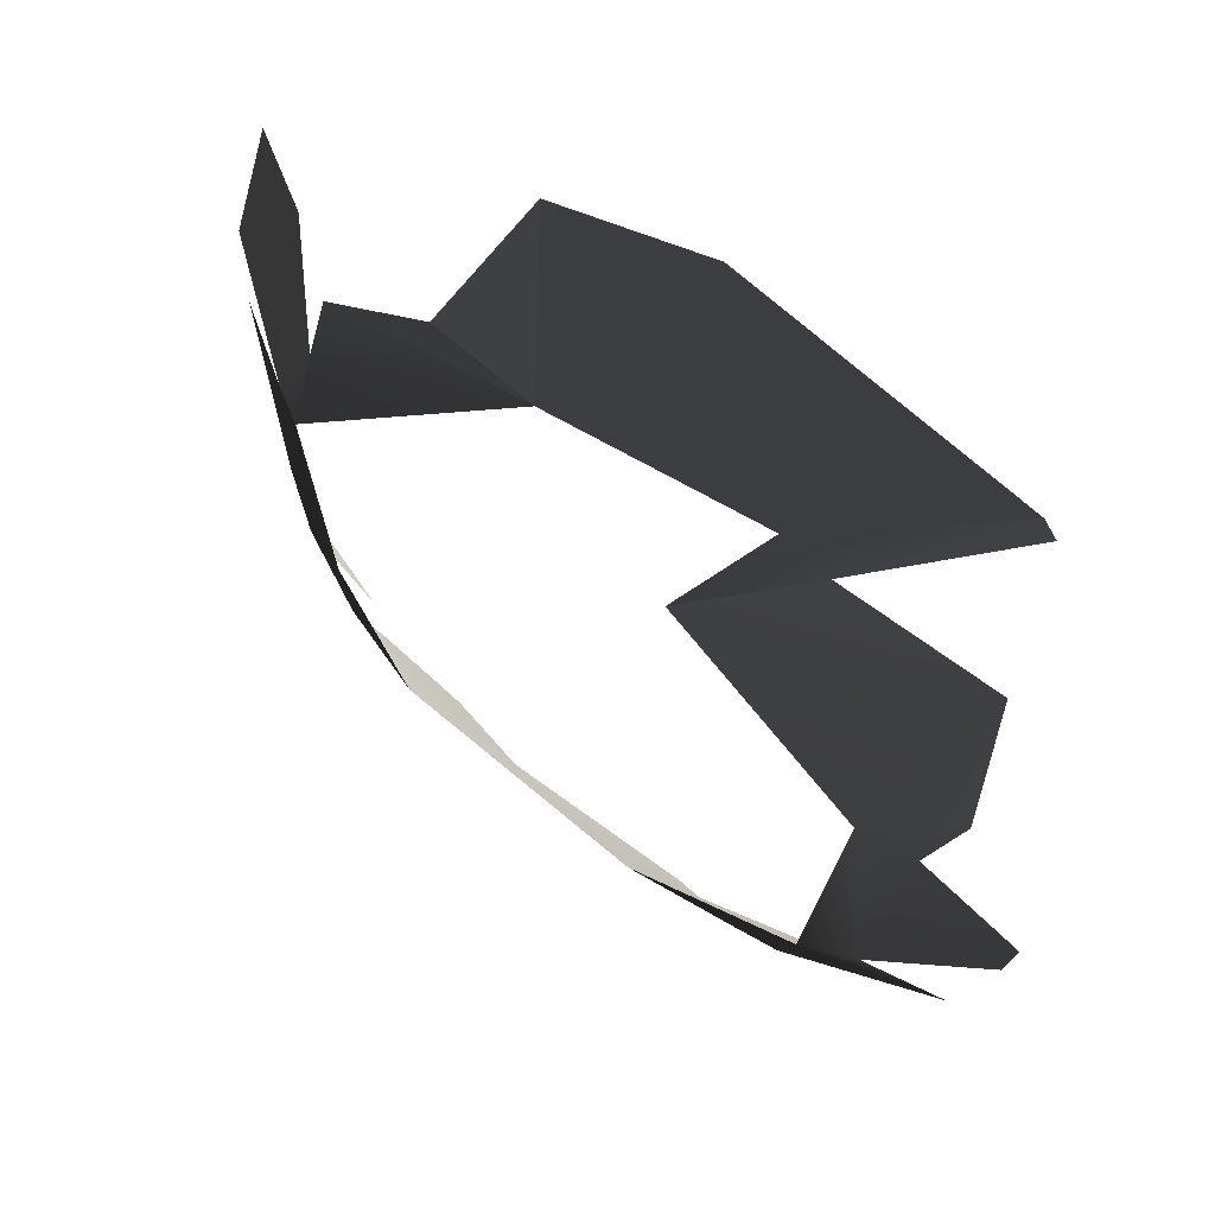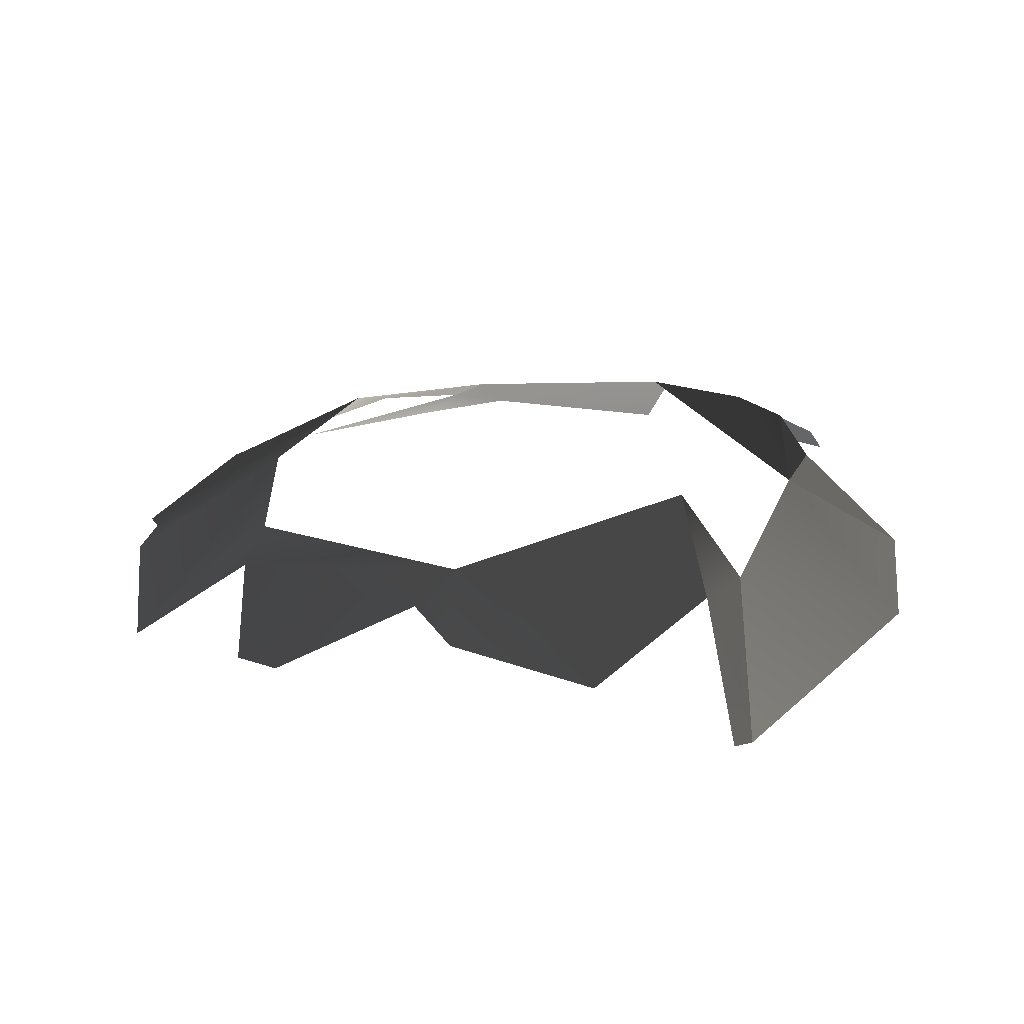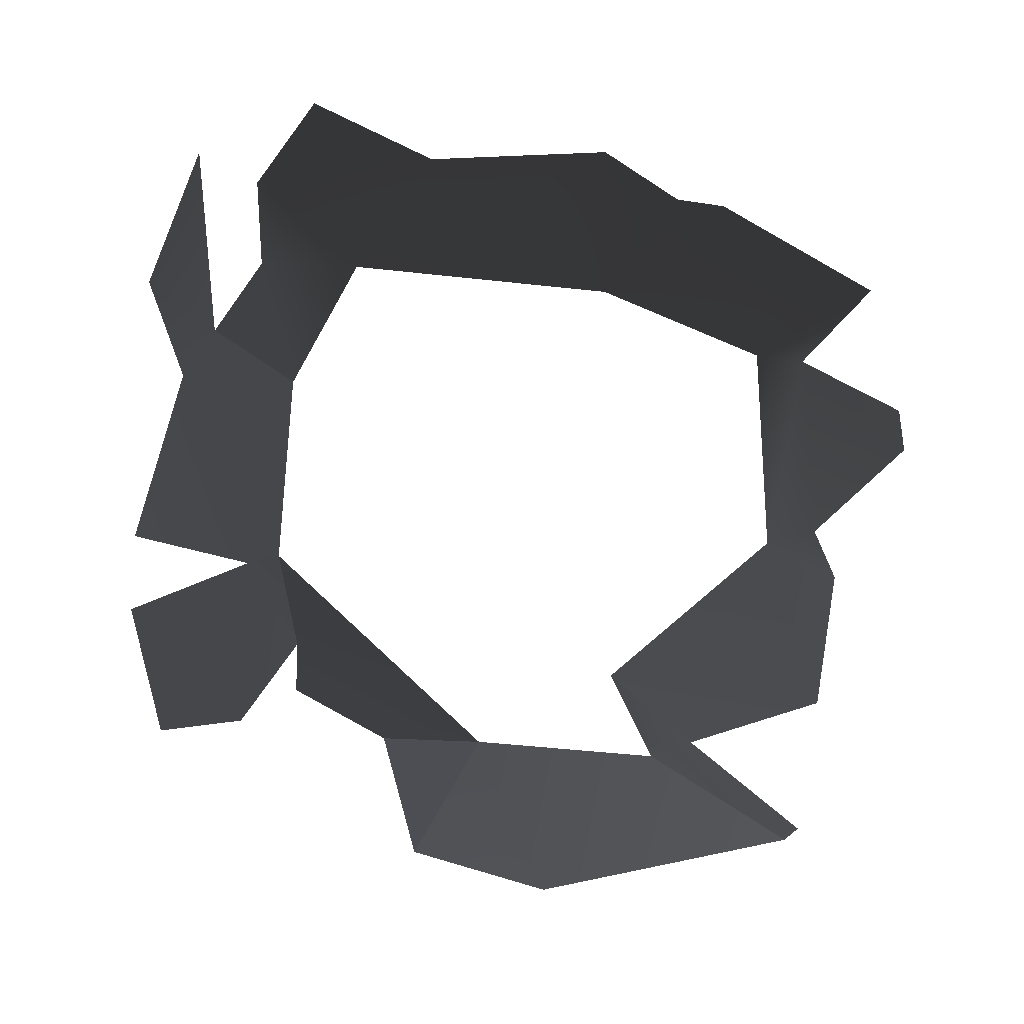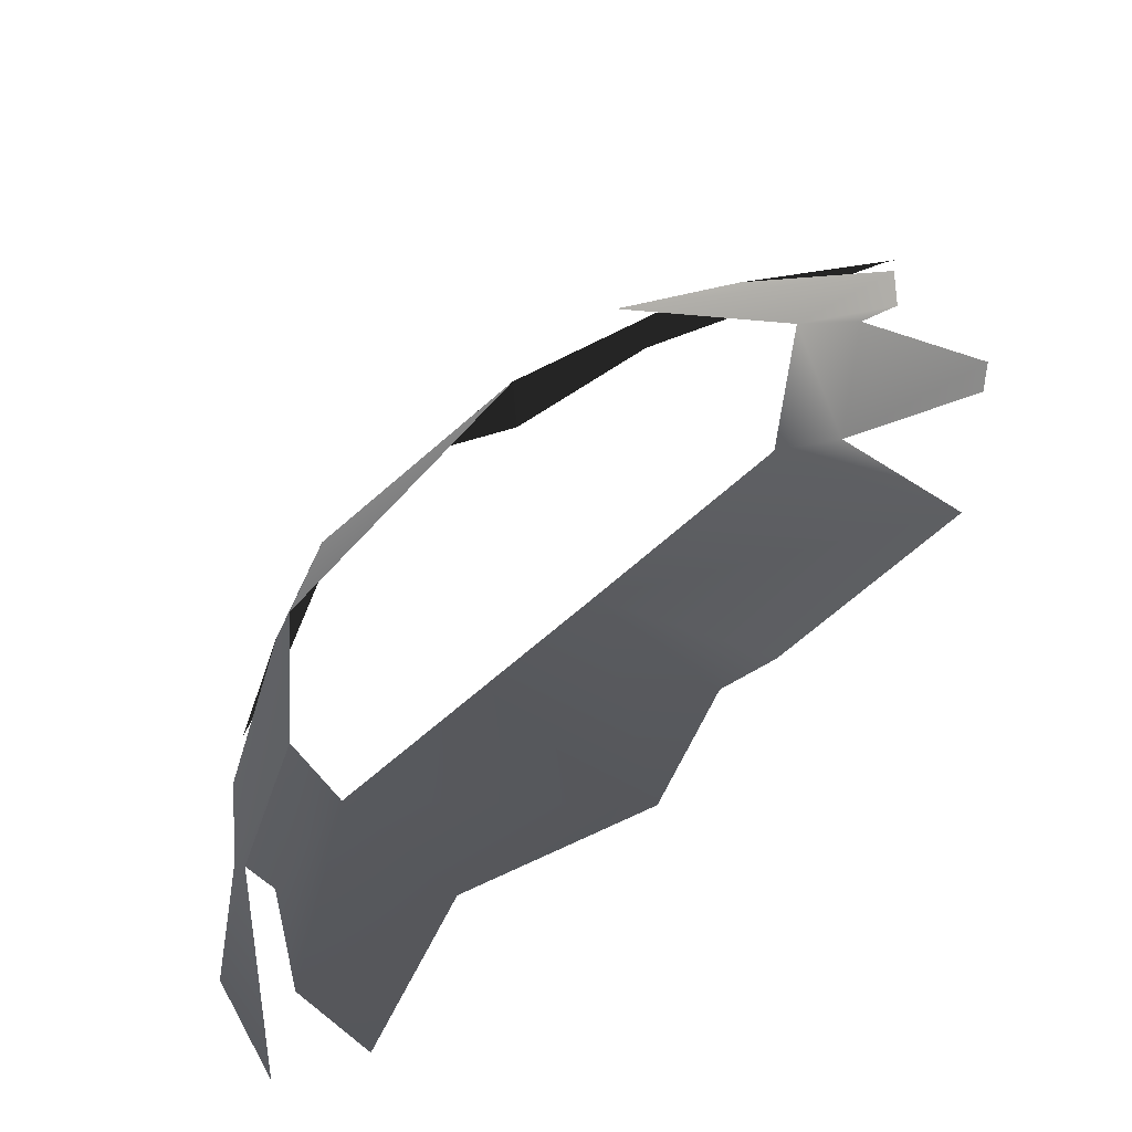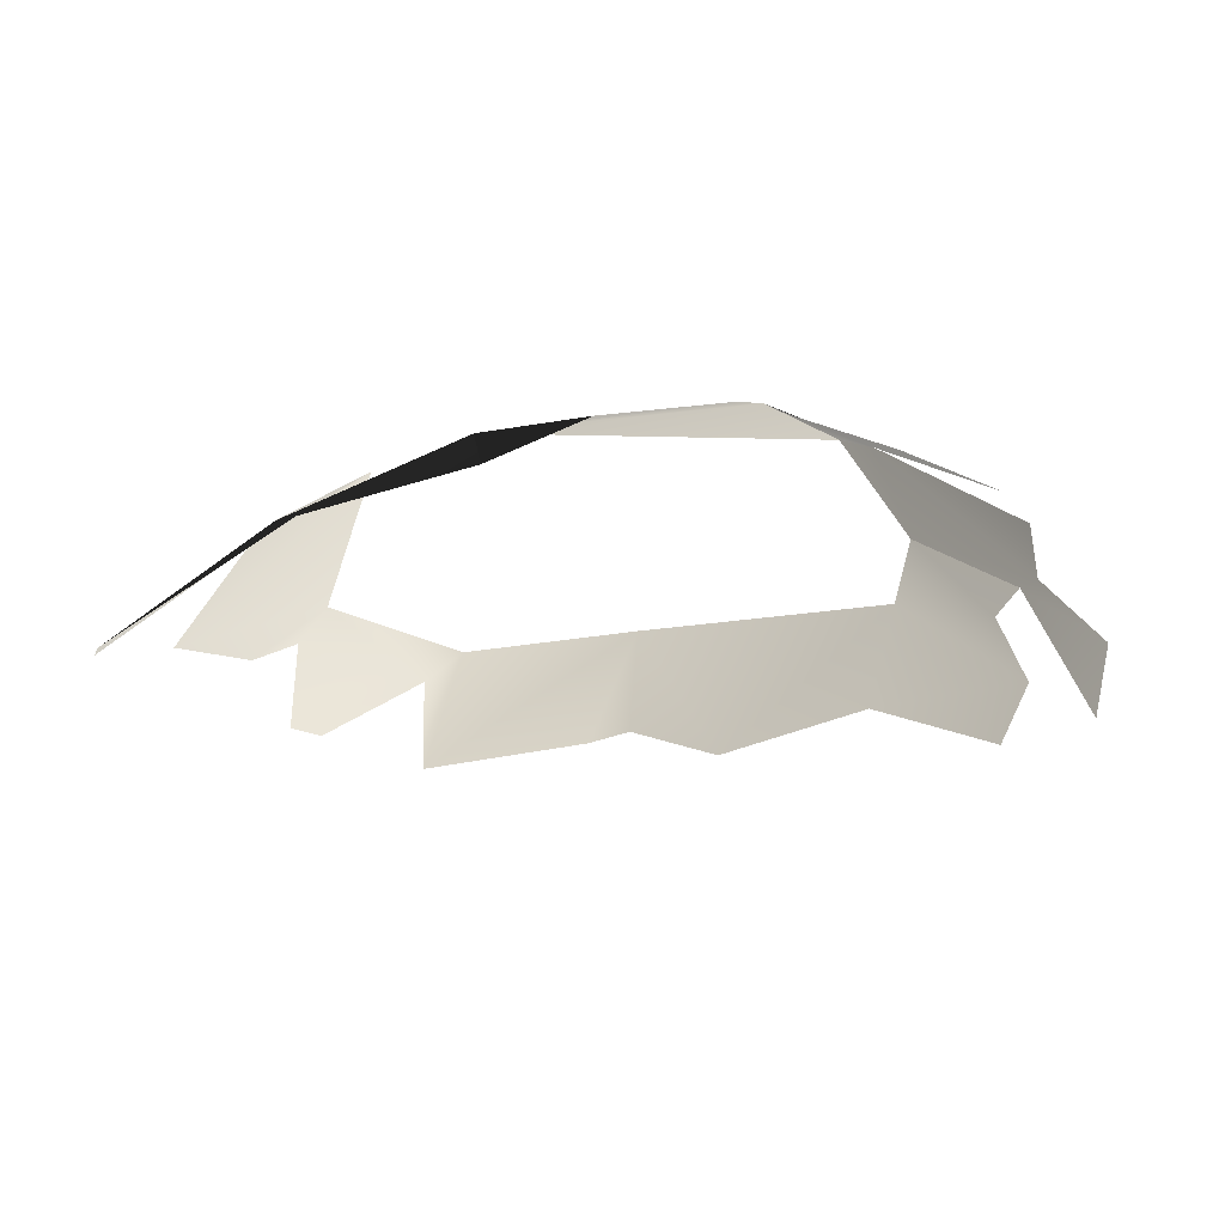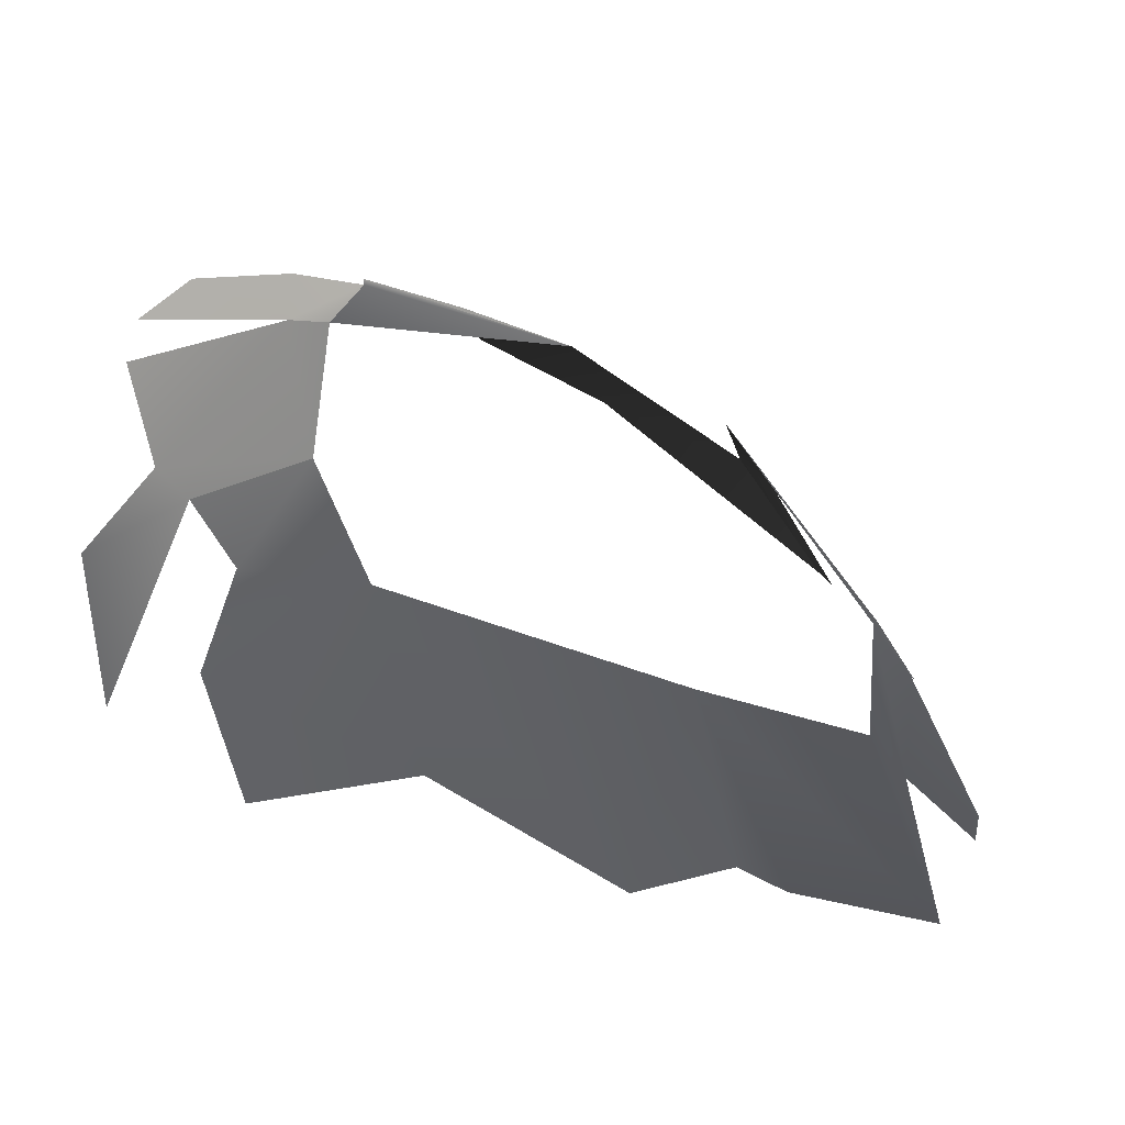
<metadata>
{"format":"obj","ext":"obj","renderer":"f3d","projection":"perspective","resolution":1024,"background":"white","views":[{"elev":55.1,"azim":-137.8,"up":"+Z"},{"elev":19.0,"azim":-73.5,"up":"+Y"},{"elev":-72.9,"azim":175.8,"up":"+Y"},{"elev":-60.6,"azim":-139.5,"up":"+Z"},{"elev":-19.0,"azim":25.4,"up":"+Y"},{"elev":-58.9,"azim":156.0,"up":"+Z"}]}
</metadata>
<code>
v -0.002814 -0.0002075 0.0009498
v -0.003537 0.0002089 3.214e-05
v -0.00228 0.0004571 0.0001171
v -0.00446 -0.0004702 0.0003036
v -0.001865 -4.357e-05 0.0007991
v -0.00446 -0.0004702 0.0003036
v -0.004543 -0.0004706 0.0002118
v -0.003807 0.0001537 -0.0001212
v -0.003537 0.0002089 3.214e-05
v -0.00322 0.0006048 -0.0004195
v -0.0009119 0.0004973 -0.0001782
v -0.001579 0.0004237 0.0001257
v -0.00228 0.0004571 0.0001171
v -0.000896 0.000609 -0.0004955
v -0.00228 0.0004571 0.0001171
v -0.0007289 0.0006278 -0.001165
v -0.001579 0.0004237 0.0001257
v -0.001865 -4.357e-05 0.0007991
v -0.00228 0.0004571 0.0001171
v -0.0005171 0.0005297 -0.001126
v -0.000896 0.000609 -0.0004955
v -0.0007289 0.0006278 -0.001165
v -0.0005383 0.0002769 -5.811e-07
v -4.211e-10 3.229e-09 -7.937e-10
v 0.0002421 6.136e-05 -0.0008832
v -0.0002576 0.0002581 -0.002886
v -0.0001771 -0.0002074 -0.004163
v 0.0001552 -3.186e-05 -0.003251
v -6.034e-05 0.0001808 -0.002573
v -0.0007876 0.0005185 -0.0025
v -0.0005171 0.0005297 -0.001126
v 0.0002292 7.556e-05 -0.001423
v -0.0007289 0.0006278 -0.001165
v -0.0005594 0.0002732 -0.003373
v -0.0002576 0.0002581 -0.002886
v -0.0007876 0.0005185 -0.0025
v -0.001196 0.0004485 -0.003364
v -0.0005358 1.817e-05 -0.003959
v -0.001676 5.862e-05 -0.004193
v -0.002811 -8.119e-05 -0.004341
v -0.002921 0.0005015 -0.003304
v -0.0009063 -0.0001944 -0.004531
v -0.003327 7.051e-05 -0.004044
v -0.003631 2.32e-05 -0.00403
v -0.004644 -0.0001521 -0.003568
v -0.004011 0.0004057 -0.002952
v -0.004307 0.000247 -0.002967
v -0.004221 0.0003306 -0.001615
v -0.004522 0.0001835 -0.001771
v -0.005013 -0.000107 -0.002483
v -0.004946 -9.694e-05 -0.002752
v -0.004672 1.716e-05 -0.001497
v -0.004625 -0.000169 -0.0006216
v -0.00322 0.0006048 -0.0004195
v -0.003807 0.0001537 -0.0001212
g P_brushwood_01C_(21)_772_30
f 1 3 2
f 1 2 4
f 5 3 1
f 6 8 7
f 6 9 8
f 8 9 10
f 11 13 12
f 14 15 11
f 14 16 15
f 17 19 18
f 20 22 21
f 20 21 23
f 20 23 24
f 20 24 25
f 26 28 27
f 26 29 28
f 30 29 26
f 29 30 31
f 29 31 32
f 31 30 33
f 34 36 35
f 34 37 36
f 38 37 34
f 39 37 38
f 40 37 39
f 40 41 37
f 39 38 42
f 43 41 40
f 44 41 43
f 45 41 44
f 45 46 41
f 47 46 45
f 47 48 46
f 47 49 48
f 50 49 47
f 50 47 51
f 48 49 52
f 48 52 53
f 48 53 54
f 54 53 55

</code>
